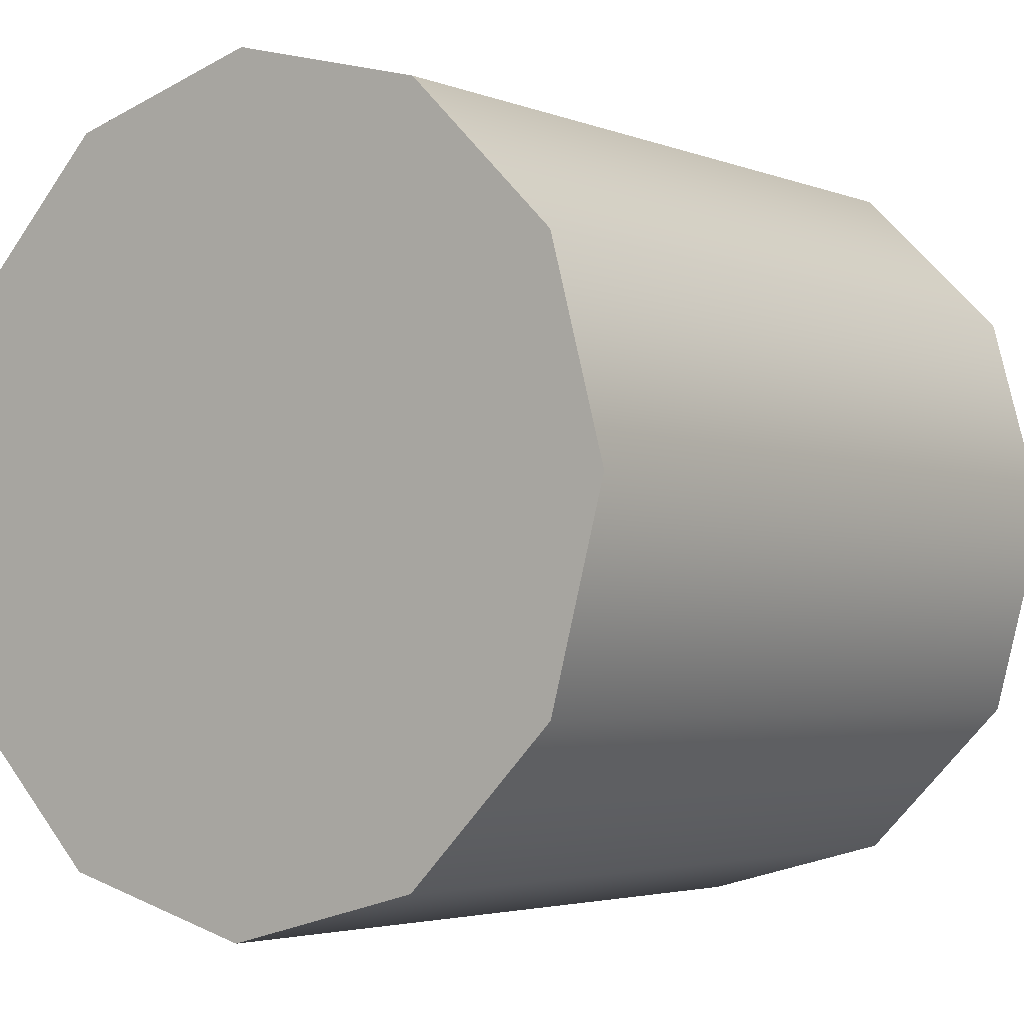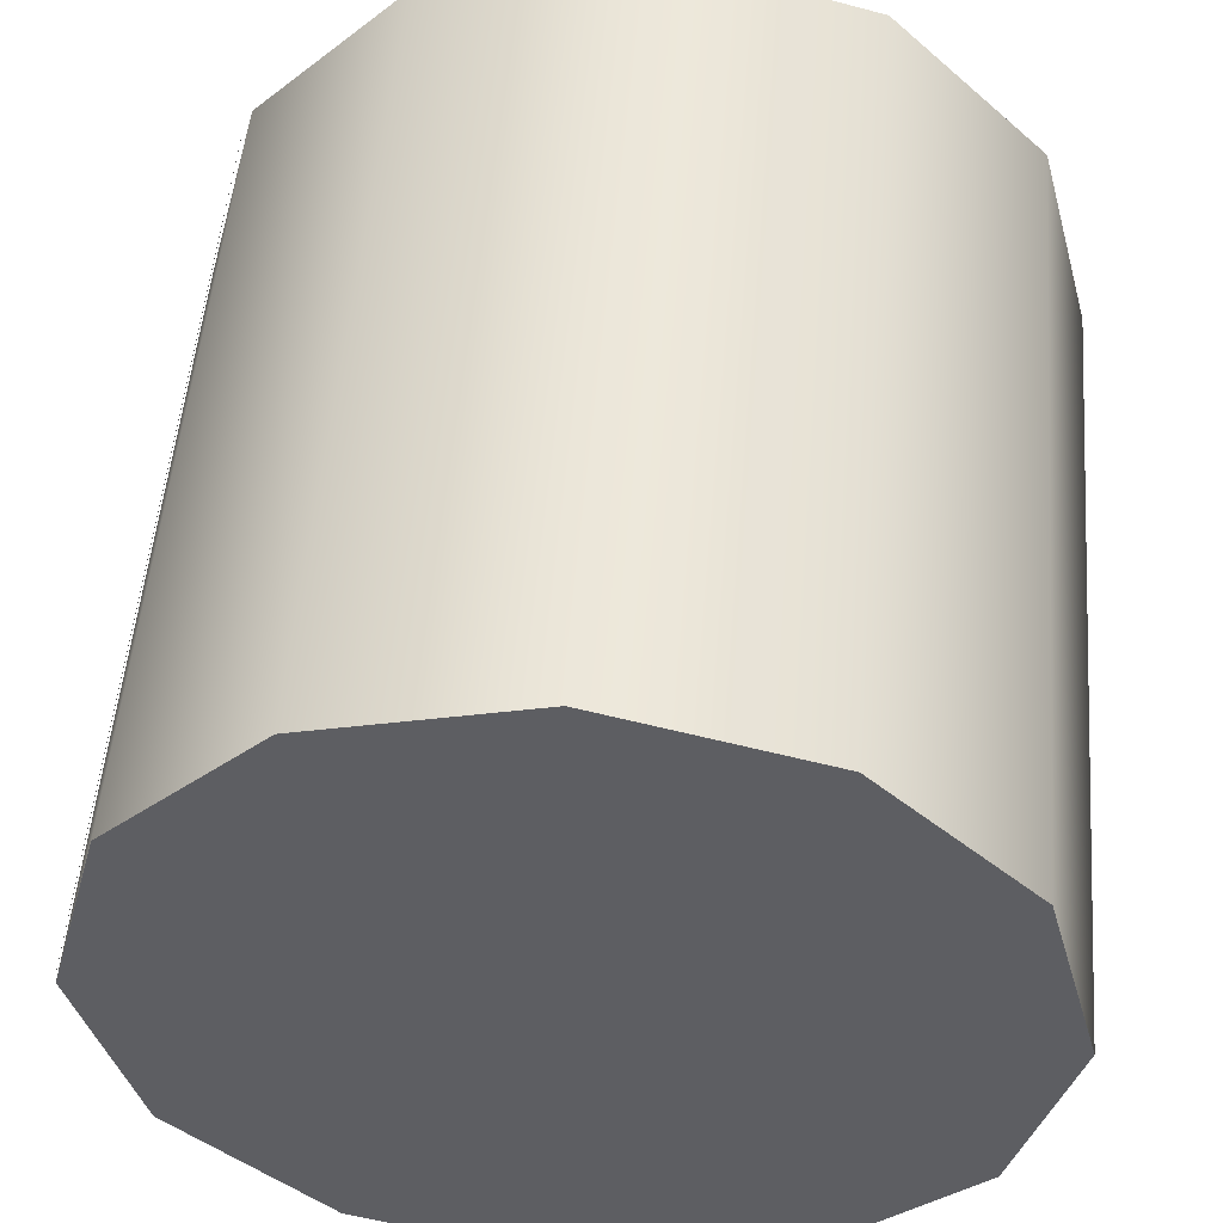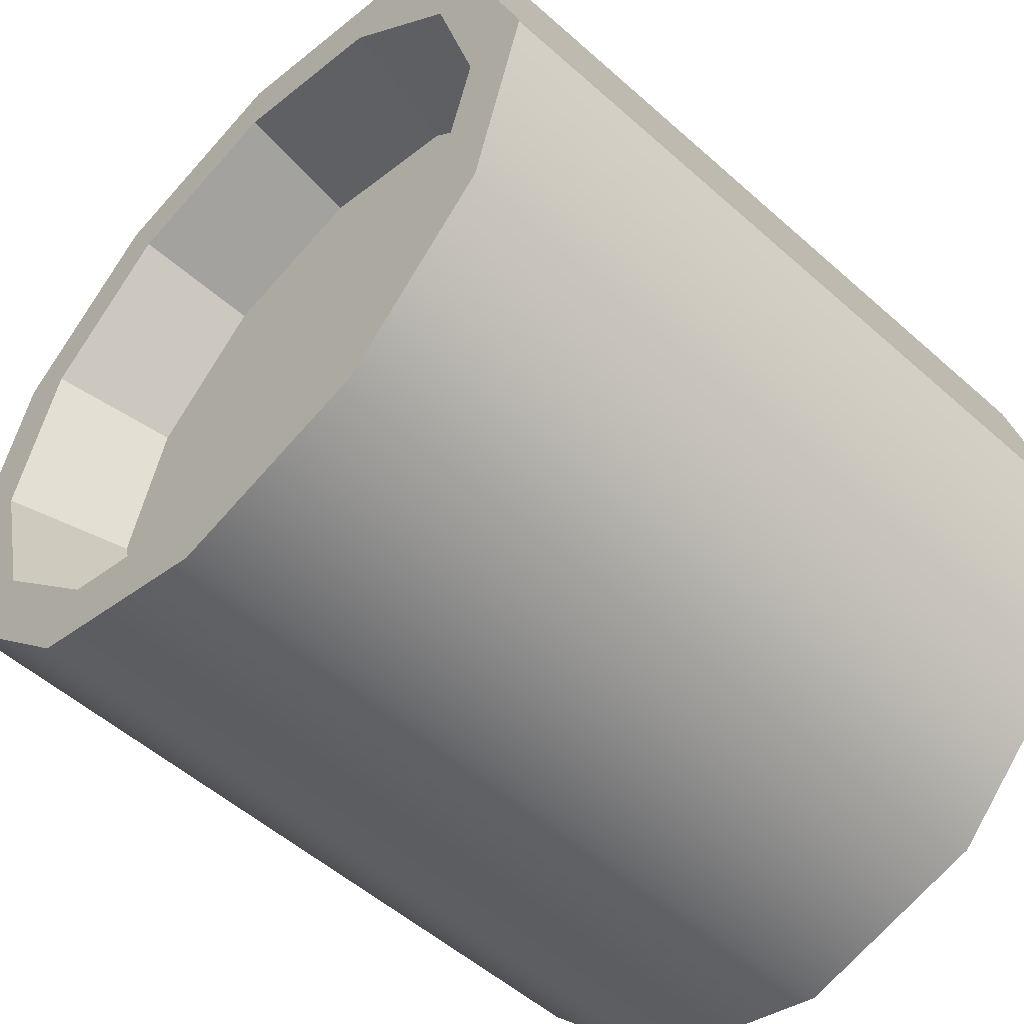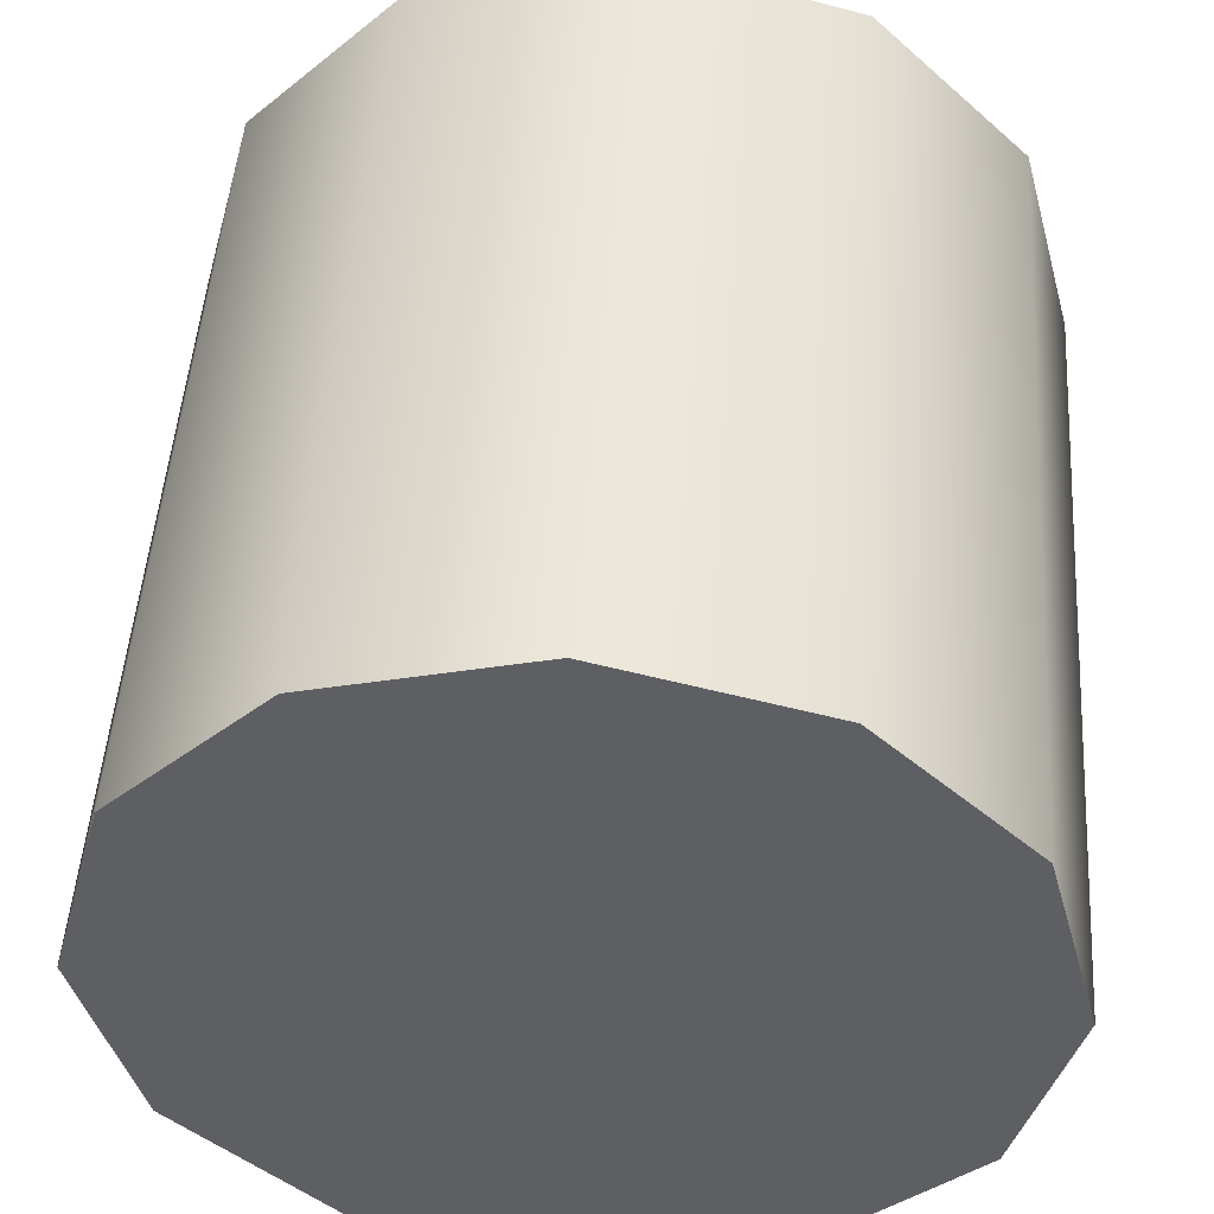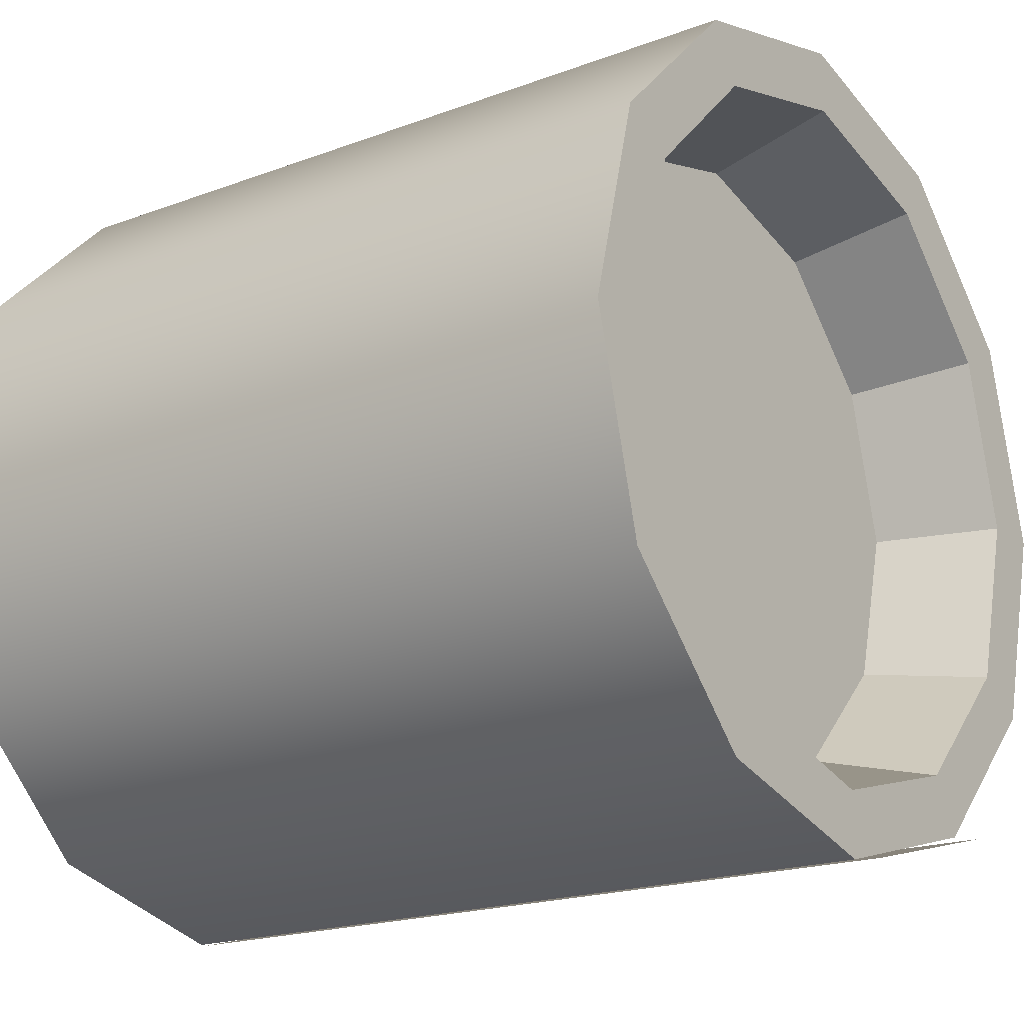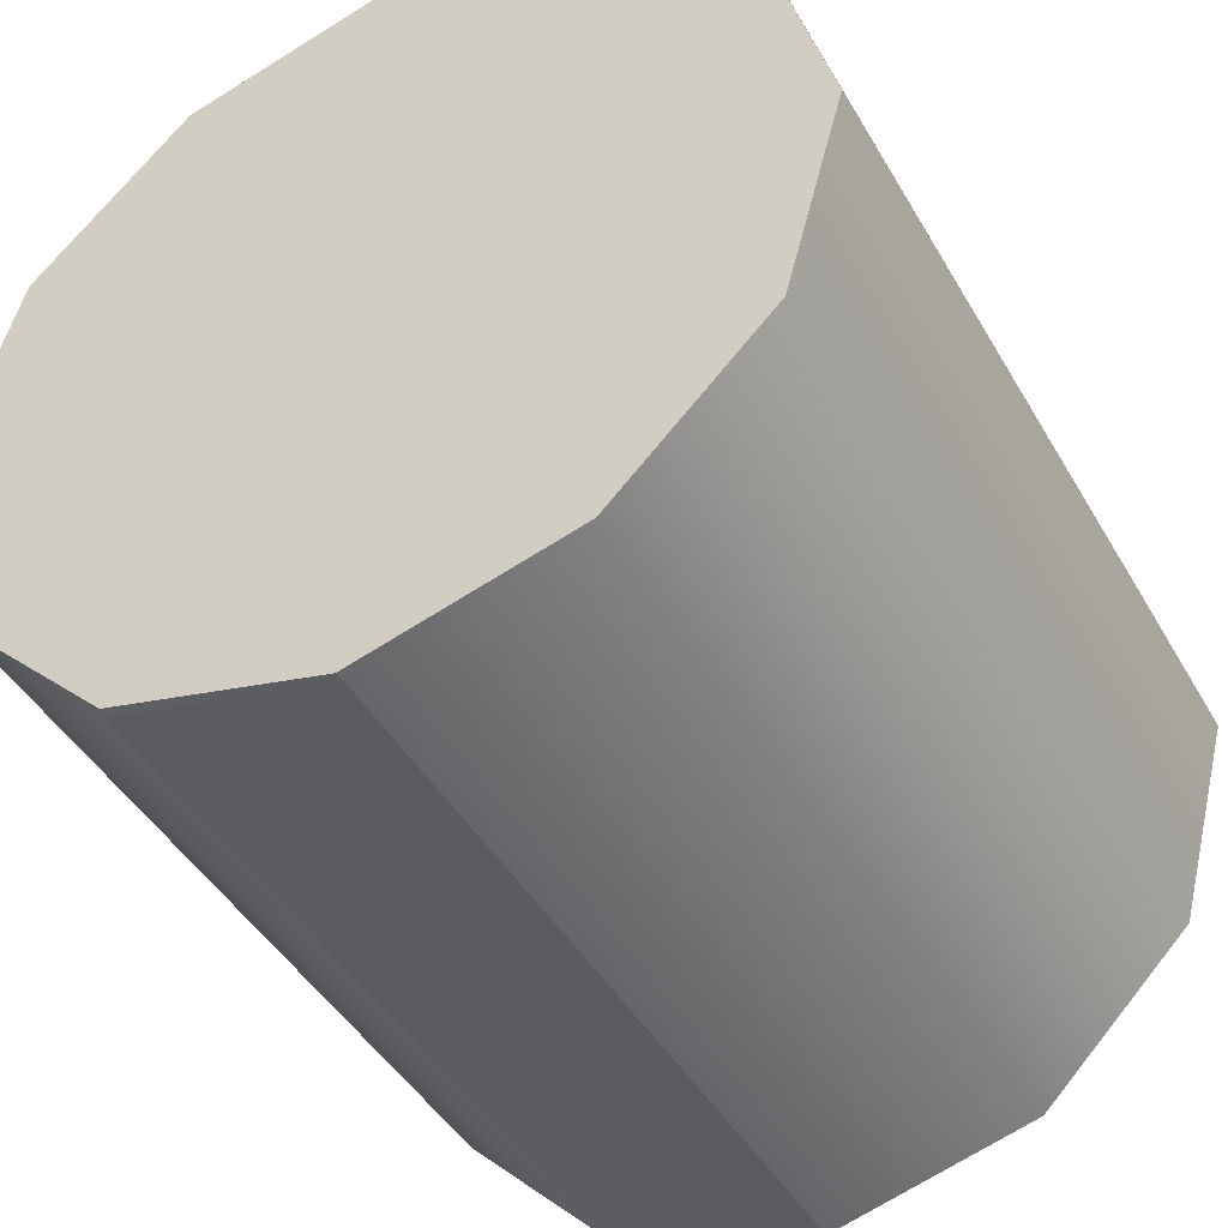
<metadata>
{"format":"obj","ext":"obj","renderer":"f3d","projection":"perspective","resolution":1024,"background":"white","views":[{"elev":-3.4,"azim":127.6,"up":"+Z"},{"elev":51.5,"azim":94.6,"up":"+Z"},{"elev":-52.6,"azim":-43.8,"up":"+Z"},{"elev":48.6,"azim":93.8,"up":"+Y"},{"elev":-18.8,"azim":-144.3,"up":"+Y"},{"elev":-44.2,"azim":118.1,"up":"+Y"}]}
</metadata>
<code>
v  0.8757 -0.05311 -7.045
v  -13.5 -0.05311 -7.045
v  -13.5 3.662 -6.05
v  0.8757 3.662 -6.05
v  -13.5 6.382 -3.33
v  0.8757 6.382 -3.33
v  -13.5 7.378 0.3854
v  0.8757 7.378 0.3854
v  -13.5 6.382 4.101
v  0.8757 6.382 4.101
v  -13.5 3.662 6.821
v  0.8757 3.662 6.821
v  -13.5 -0.05311 7.816
v  0.8757 -0.05311 7.816
v  -13.5 -3.768 6.821
v  0.8757 -3.768 6.821
v  -13.5 -6.488 4.101
v  0.8757 -6.488 4.101
v  -13.5 -7.484 0.3854
v  0.8757 -7.484 0.3854
v  0.8757 -7.484 0.3854
v  -13.5 -7.484 0.3854
v  -13.5 -6.488 -3.33
v  0.8757 -6.488 -3.33
v  0.8757 -7.484 0.3854
v  -13.5 -3.768 -6.05
v  0.8757 -3.768 -6.05
v  0.8757 -0.05311 -7.045
v  0.8757 3.662 -6.05
v  0.8757 6.382 -3.33
v  0.8757 6.382 -3.33
v  0.8757 7.378 0.3854
v  0.8757 6.382 4.101
v  0.8757 -0.05311 -7.045
v  0.8757 6.382 -3.33
v  0.8757 6.382 4.101
v  0.8757 6.382 4.101
v  0.8757 3.662 6.821
v  0.8757 -0.05311 7.816
v  0.8757 -0.05311 7.816
v  0.8757 -3.768 6.821
v  0.8757 -6.488 4.101
v  0.8757 6.382 4.101
v  0.8757 -0.05311 7.816
v  0.8757 -6.488 4.101
v  0.8757 -0.05311 -7.045
v  0.8757 6.382 4.101
v  0.8757 -6.488 4.101
v  0.8757 -6.488 4.101
v  0.8757 -7.484 0.3854
v  0.8757 -6.488 -3.33
v  0.8757 -0.05311 -7.045
v  0.8757 -6.488 4.101
v  0.8757 -6.488 -3.33
v  0.8757 -3.768 -6.05
v  0.8757 -0.05311 -7.045
v  0.8757 -6.488 -3.33
v  -11.22 2.781 -4.523
v  -11.22 -0.05311 -5.282
v  -11.22 -0.05311 -2.098
v  -11.22 1.188 -1.765
v  -11.22 4.855 -2.448
v  -11.22 2.097 -0.856
v  -11.22 5.615 0.3854
v  -11.22 2.43 0.3854
v  -11.22 4.855 3.219
v  -11.22 2.097 1.627
v  -11.22 2.781 5.294
v  -11.22 1.188 2.536
v  -11.22 -0.05311 6.053
v  -11.22 -0.05311 2.868
v  -11.22 -2.887 5.294
v  -11.22 -1.295 2.536
v  -11.22 -4.962 3.219
v  -11.22 -2.203 1.627
v  -11.22 -5.721 0.3854
v  -11.22 -2.536 0.3854
v  -11.22 -4.962 -2.448
v  -11.22 -2.203 -0.856
v  -11.22 -2.887 -4.523
v  -11.22 -1.295 -1.765
v  -13.5 -0.05311 -7.045
v  -13.5 -0.05311 -5.882
v  -13.5 3.081 -5.042
v  -13.5 3.662 -6.05
v  -13.5 -0.05311 -7.045
v  -13.5 3.662 -6.05
v  -13.5 5.375 -2.748
v  -13.5 6.382 -3.33
v  -13.5 3.662 -6.05
v  -13.5 6.382 -3.33
v  -13.5 6.215 0.3854
v  -13.5 7.378 0.3854
v  -13.5 6.382 -3.33
v  -13.5 7.378 0.3854
v  -13.5 5.375 3.519
v  -13.5 6.382 4.101
v  -13.5 7.378 0.3854
v  -13.5 6.382 4.101
v  -13.5 3.081 5.813
v  -13.5 3.662 6.821
v  -13.5 6.382 4.101
v  -13.5 3.662 6.821
v  -13.5 -0.05311 6.653
v  -13.5 -0.05311 7.816
v  -13.5 3.662 6.821
v  -13.5 -0.05311 7.816
v  -13.5 -3.187 5.813
v  -13.5 -3.768 6.821
v  -13.5 -0.05311 7.816
v  -13.5 -3.768 6.821
v  -13.5 -5.481 3.519
v  -13.5 -6.488 4.101
v  -13.5 -3.768 6.821
v  -13.5 -6.488 4.101
v  -13.5 -6.321 0.3854
v  -13.5 -7.484 0.3854
v  -13.5 -6.488 4.101
v  -13.5 -7.484 0.3854
v  -13.5 -5.481 -2.748
v  -13.5 -6.488 -3.33
v  -13.5 -7.484 0.3854
v  -13.5 -6.488 -3.33
v  -13.5 -3.187 -5.042
v  -13.5 -3.768 -6.05
v  -13.5 -6.488 -3.33
v  -13.5 -3.768 -6.05
v  -13.5 -0.05311 -7.045
v  -13.5 -3.768 -6.05
v  -13.5 -0.05311 -5.882
v  -11.22 -0.05311 -5.282
v  -11.22 2.781 -4.523
v  -11.22 2.781 -4.523
v  -13.5 3.081 -5.042
v  -13.5 -0.05311 -5.882
v  -13.5 3.081 -5.042
v  -11.22 2.781 -4.523
v  -11.22 4.855 -2.448
v  -11.22 4.855 -2.448
v  -13.5 5.375 -2.748
v  -13.5 3.081 -5.042
v  -13.5 5.375 -2.748
v  -11.22 4.855 -2.448
v  -11.22 5.615 0.3854
v  -11.22 5.615 0.3854
v  -13.5 6.215 0.3854
v  -13.5 5.375 -2.748
v  -13.5 6.215 0.3854
v  -11.22 5.615 0.3854
v  -11.22 4.855 3.219
v  -11.22 4.855 3.219
v  -13.5 5.375 3.519
v  -13.5 6.215 0.3854
v  -13.5 5.375 3.519
v  -11.22 4.855 3.219
v  -11.22 2.781 5.294
v  -11.22 2.781 5.294
v  -13.5 3.081 5.813
v  -13.5 5.375 3.519
v  -13.5 3.081 5.813
v  -11.22 2.781 5.294
v  -11.22 -0.05311 6.053
v  -11.22 -0.05311 6.053
v  -13.5 -0.05311 6.653
v  -13.5 3.081 5.813
v  -13.5 -0.05311 6.653
v  -11.22 -0.05311 6.053
v  -11.22 -2.887 5.294
v  -11.22 -2.887 5.294
v  -13.5 -3.187 5.813
v  -13.5 -0.05311 6.653
v  -13.5 -3.187 5.813
v  -11.22 -2.887 5.294
v  -11.22 -4.962 3.219
v  -11.22 -4.962 3.219
v  -13.5 -5.481 3.519
v  -13.5 -3.187 5.813
v  -13.5 -5.481 3.519
v  -11.22 -4.962 3.219
v  -11.22 -5.721 0.3854
v  -11.22 -5.721 0.3854
v  -13.5 -6.321 0.3854
v  -13.5 -5.481 3.519
v  -13.5 -6.321 0.3854
v  -11.22 -5.721 0.3854
v  -11.22 -4.962 -2.448
v  -11.22 -4.962 -2.448
v  -13.5 -5.481 -2.748
v  -13.5 -6.321 0.3854
v  -13.5 -5.481 -2.748
v  -11.22 -4.962 -2.448
v  -11.22 -2.887 -4.523
v  -11.22 -2.887 -4.523
v  -13.5 -3.187 -5.042
v  -13.5 -5.481 -2.748
v  -13.5 -3.187 -5.042
v  -11.22 -2.887 -4.523
v  -11.22 -0.05311 -5.282
v  -11.22 -0.05311 -5.282
v  -13.5 -0.05311 -5.882
v  -13.5 -3.187 -5.042
v  -12.06 -0.05311 -1.021
v  -12.06 -0.7562 -0.8322
v  -12.06 -1.271 -0.3176
v  -12.06 -1.459 0.3854
v  -12.06 -1.271 1.088
v  -12.06 -0.7562 1.603
v  -12.06 -0.05311 1.792
v  -12.06 0.6499 1.603
v  -12.06 1.165 1.088
v  -12.06 1.353 0.3854
v  -12.06 1.165 -0.3176
v  -12.06 0.6499 -0.8322
v  -13.99 -6.573 4.091
v  0.7723 -6.573 4.091
v  0.7723 -7.523 0.349
v  -13.99 -7.523 0.349
g TankWheel
f 1 2 3
f 3 4 1
f 4 3 5
f 5 6 4
f 6 5 7
f 7 8 6
f 8 7 9
f 9 10 8
f 10 9 11
f 11 12 10
f 12 11 13
f 13 14 12
f 14 13 15
f 15 16 14
f 16 15 17
f 17 18 16
f 18 17 19
f 19 20 18
f 21 22 23
f 23 24 25
f 24 23 26
f 26 27 24
f 27 26 2
f 2 1 27
f 28 29 30
f 31 32 33
f 34 35 36
f 37 38 39
f 40 41 42
f 43 44 45
f 46 47 48
f 49 50 51
f 52 53 54
f 55 56 57
f 58 59 60
f 60 61 58
f 62 58 61
f 61 63 62
f 64 62 63
f 63 65 64
f 66 64 65
f 65 67 66
f 68 66 67
f 67 69 68
f 70 68 69
f 69 71 70
f 72 70 71
f 71 73 72
f 74 72 73
f 73 75 74
f 76 74 75
f 75 77 76
f 78 76 77
f 77 79 78
f 80 78 79
f 79 81 80
f 59 80 81
f 81 60 59
f 82 83 84
f 84 85 86
f 87 84 88
f 88 89 90
f 91 88 92
f 92 93 94
f 95 92 96
f 96 97 98
f 99 96 100
f 100 101 102
f 103 100 104
f 104 105 106
f 107 104 108
f 108 109 110
f 111 108 112
f 112 113 114
f 115 112 116
f 116 117 118
f 119 116 120
f 120 121 122
f 123 120 124
f 124 125 126
f 127 124 83
f 83 128 129
f 130 131 132
f 133 134 135
f 136 137 138
f 139 140 141
f 142 143 144
f 145 146 147
f 148 149 150
f 151 152 153
f 154 155 156
f 157 158 159
f 160 161 162
f 163 164 165
f 166 167 168
f 169 170 171
f 172 173 174
f 175 176 177
f 178 179 180
f 181 182 183
f 184 185 186
f 187 188 189
f 190 191 192
f 193 194 195
f 196 197 198
f 199 200 201
f 202 203 204
f 202 204 205
f 202 205 206
f 202 206 207
f 202 207 208
f 202 208 209
f 202 209 210
f 202 210 211
f 202 211 212
f 202 212 213
f 60 202 213
f 213 61 60
f 61 213 212
f 212 63 61
f 63 212 211
f 211 65 63
f 65 211 210
f 210 67 65
f 67 210 209
f 209 69 67
f 69 209 208
f 208 71 69
f 71 208 207
f 207 73 71
f 73 207 206
f 206 75 73
f 75 206 205
f 205 77 75
f 77 205 204
f 204 79 77
f 79 204 203
f 203 81 79
f 81 203 202
f 202 60 81
f 214 215 216
f 216 217 214
g

</code>
